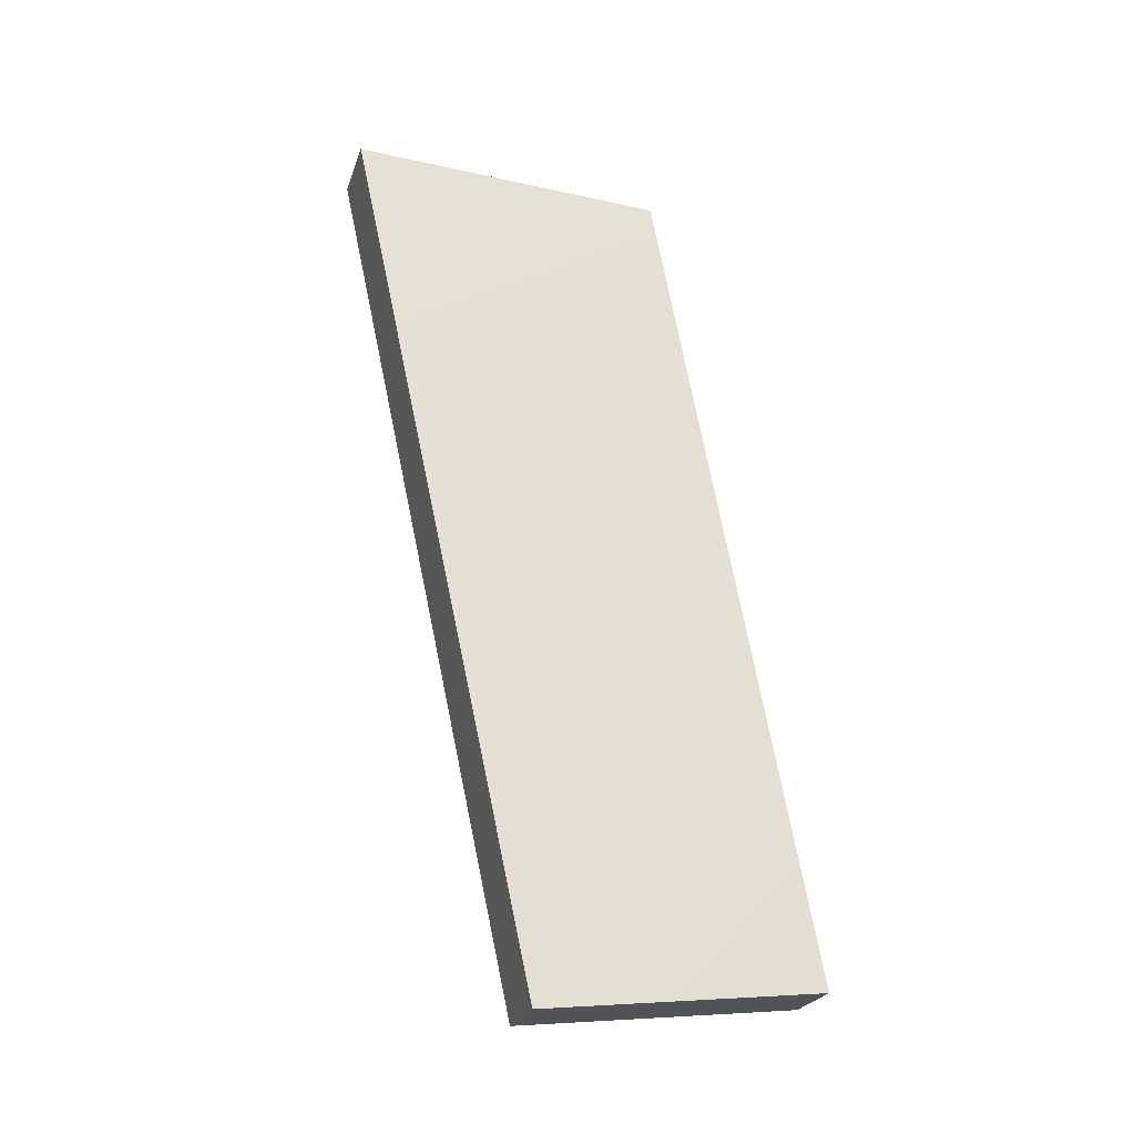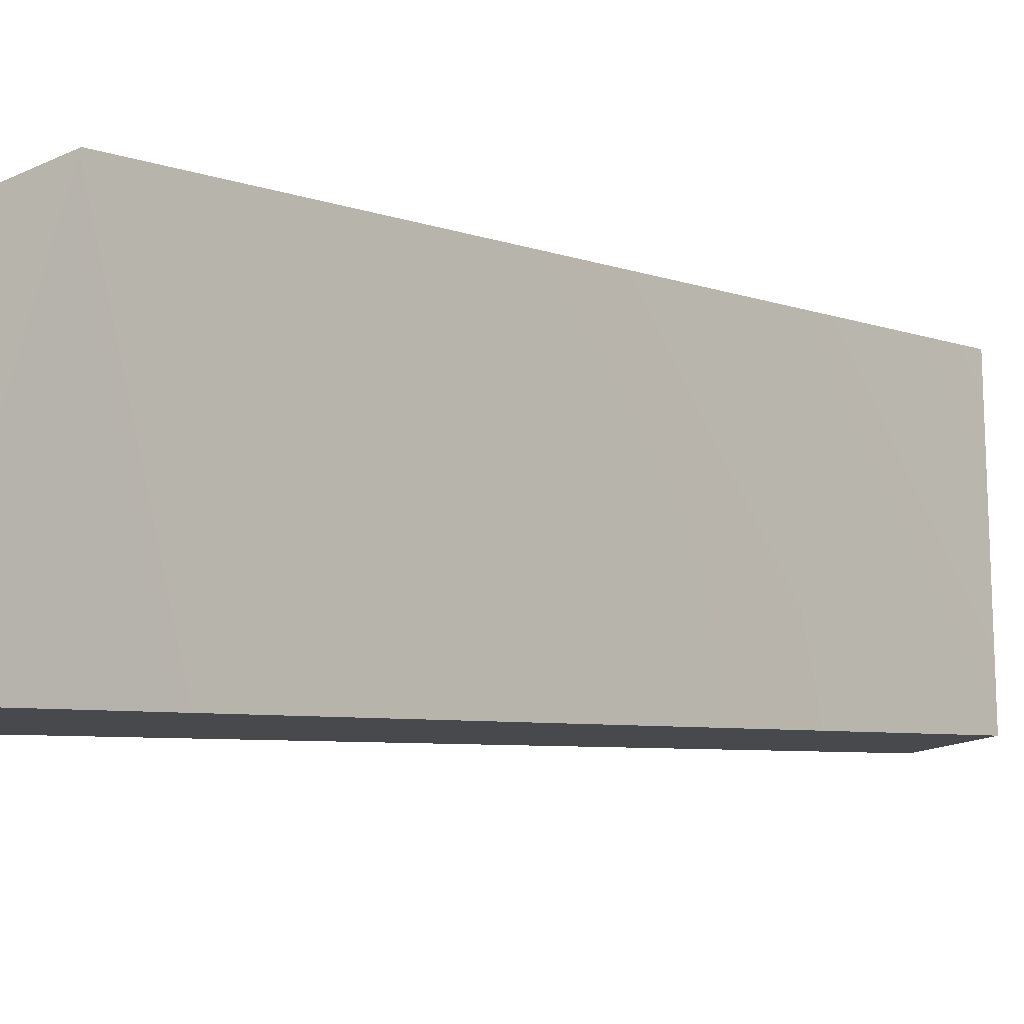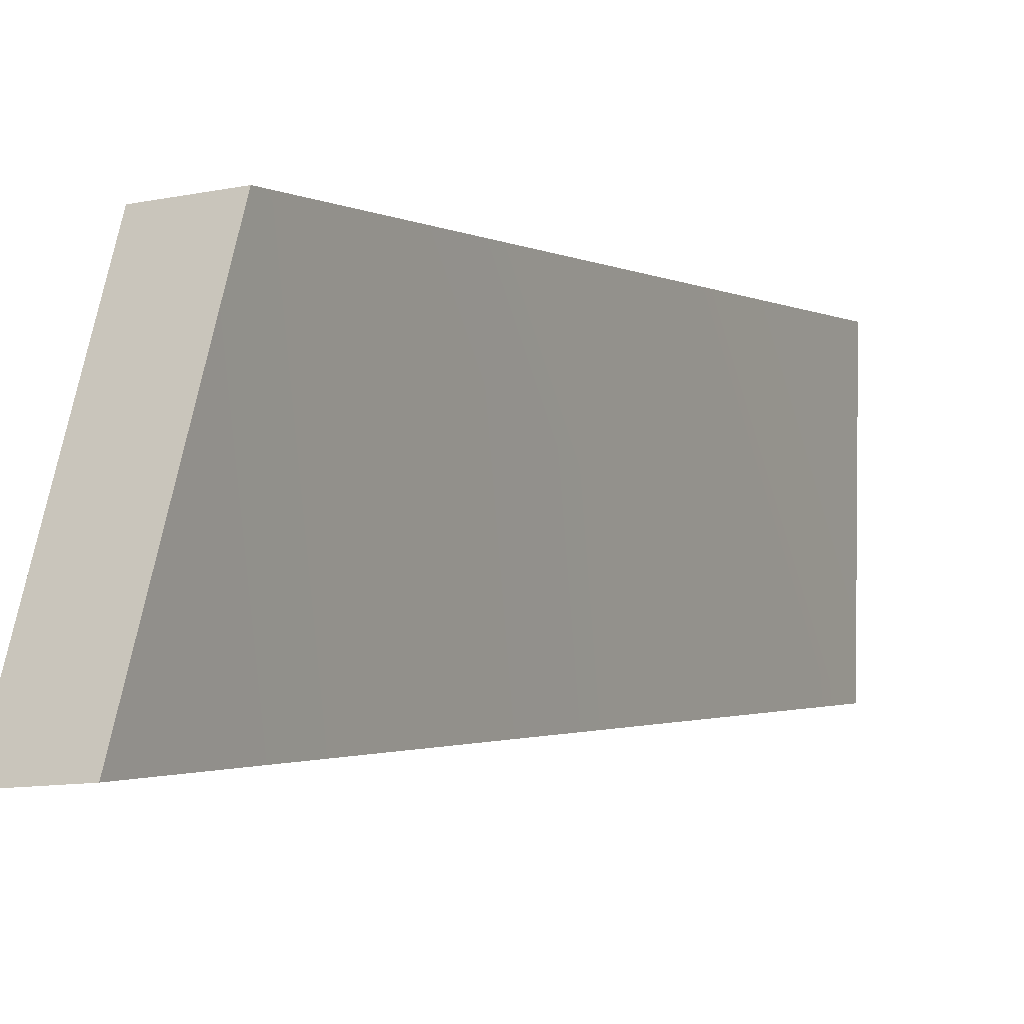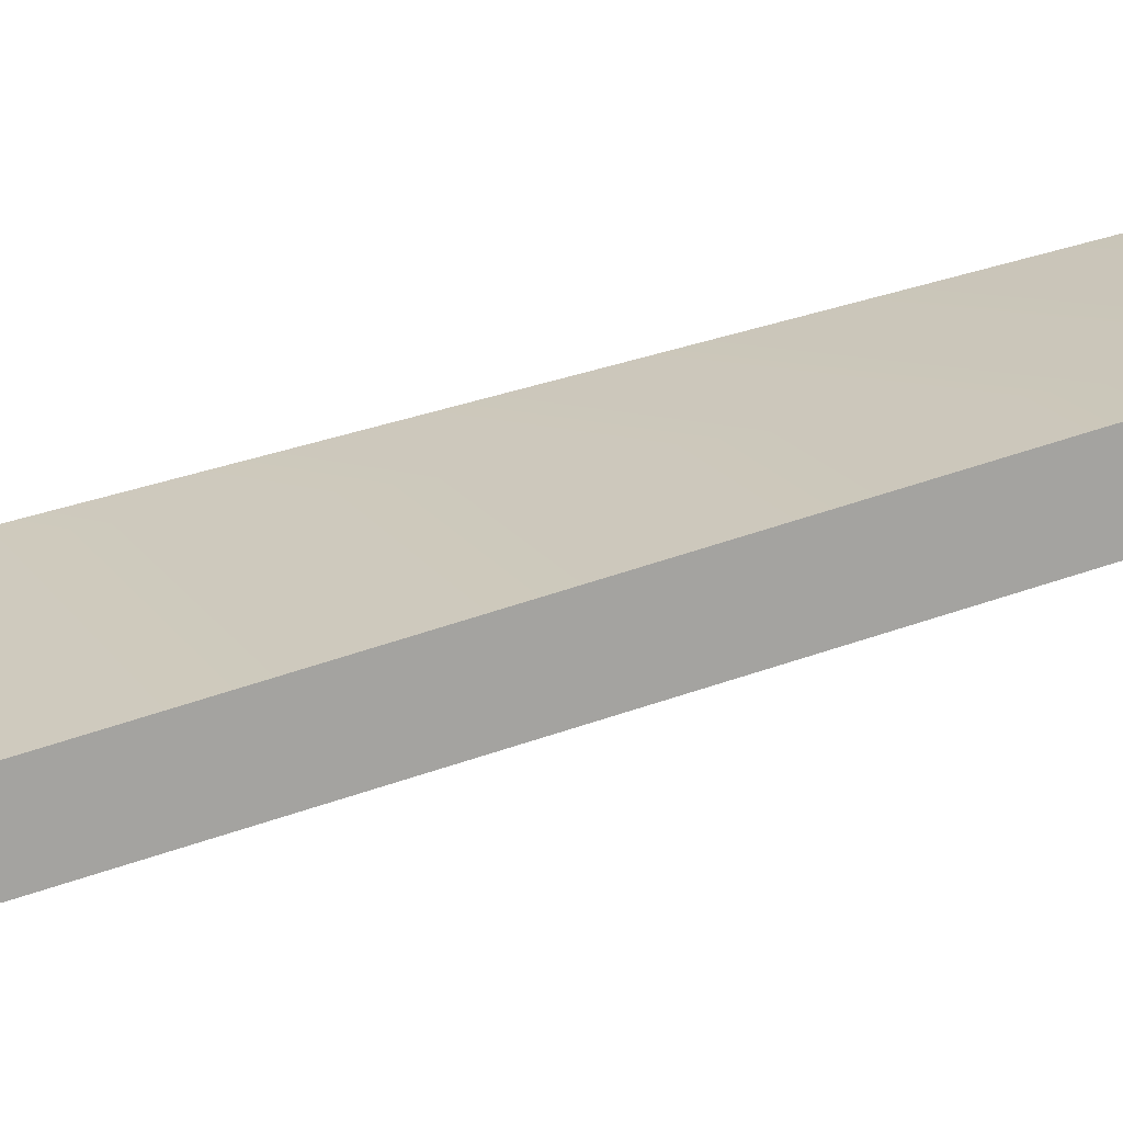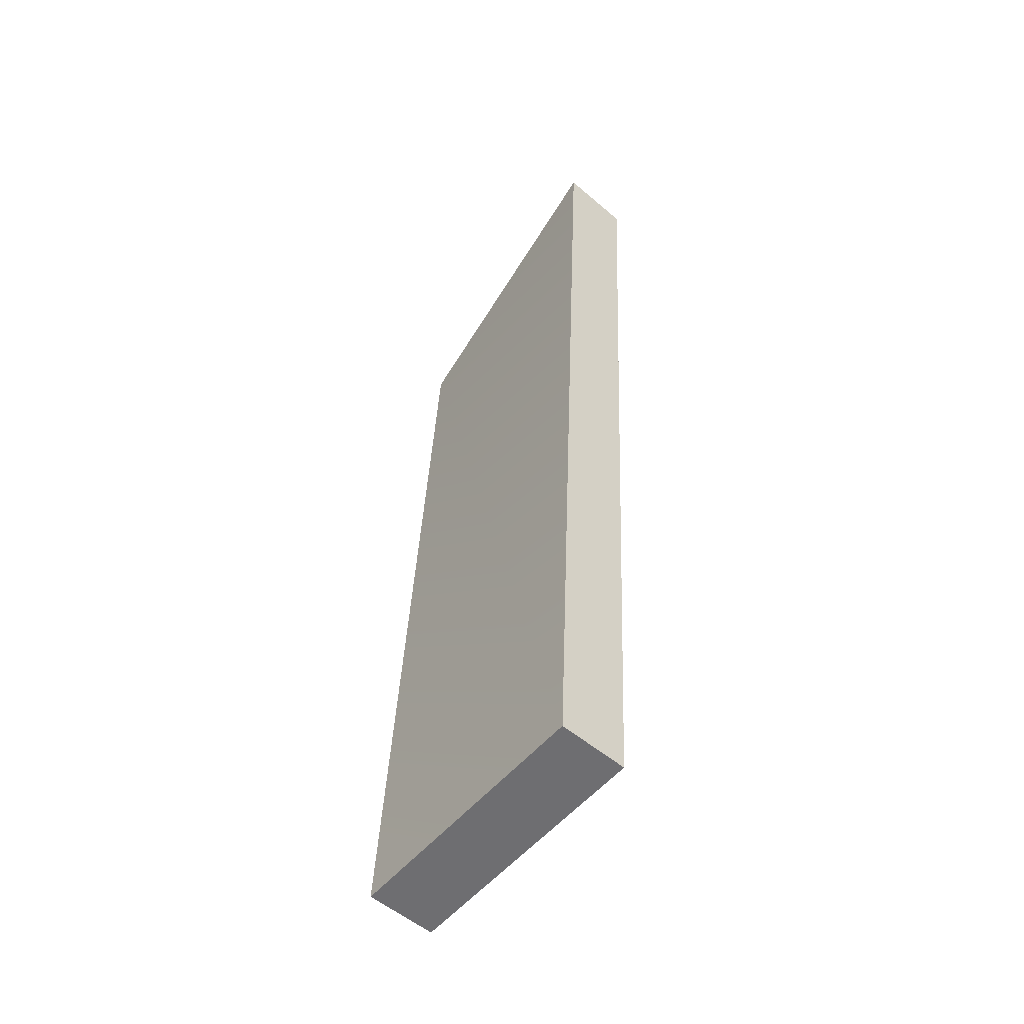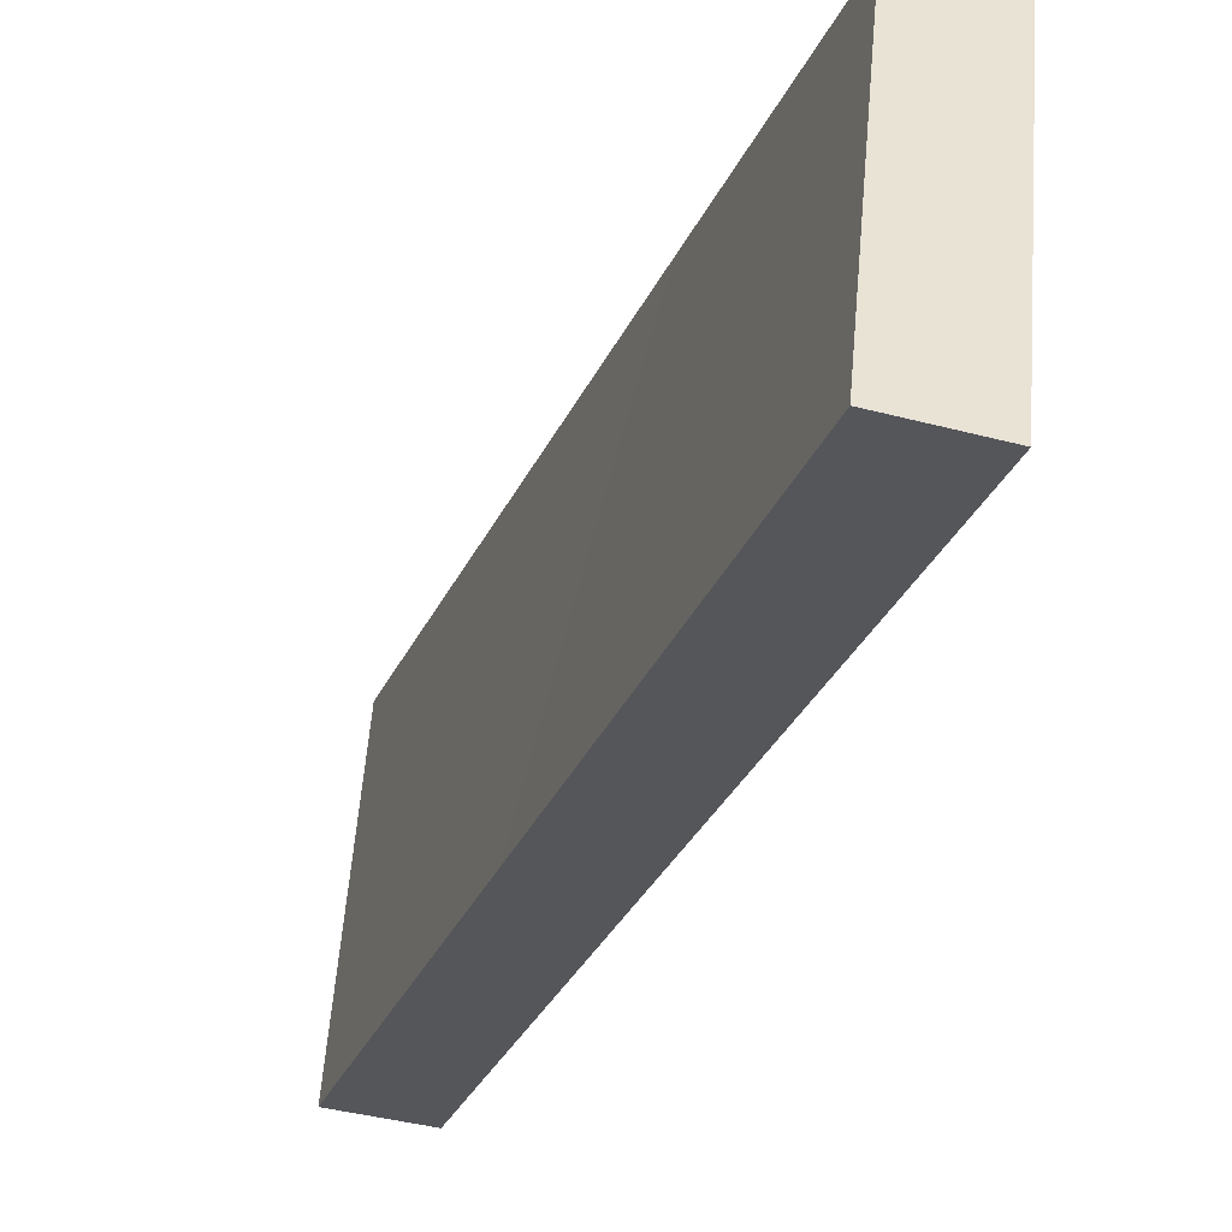
<metadata>
{"format":"obj","ext":"obj","renderer":"f3d","projection":"perspective","resolution":1024,"background":"white","views":[{"elev":-19.6,"azim":72.4,"up":"+Z"},{"elev":-19.4,"azim":37.7,"up":"+Y"},{"elev":-12.4,"azim":22.8,"up":"+Y"},{"elev":-71.2,"azim":97.6,"up":"+Y"},{"elev":-60.9,"azim":-42.8,"up":"+Z"},{"elev":-35.5,"azim":-23.7,"up":"+Y"}]}
</metadata>
<code>
v -3.795 6.294 -2.837
v -3.254 6.287 -2.791
v -3.435 8.493 -3.184
v -2.894 8.486 -3.138
v -2.928 9.473 -9.134
v -2.387 9.465 -9.089
v -3.038 7.467 -9.3
v -2.497 7.46 -9.255
f 1 2 3
f 3 2 4
f 3 4 5
f 5 4 6
f 6 8 5
f 5 8 7
f 8 2 7
f 7 2 1
f 2 8 4
f 4 8 6
f 1 3 7
f 7 3 5

</code>
